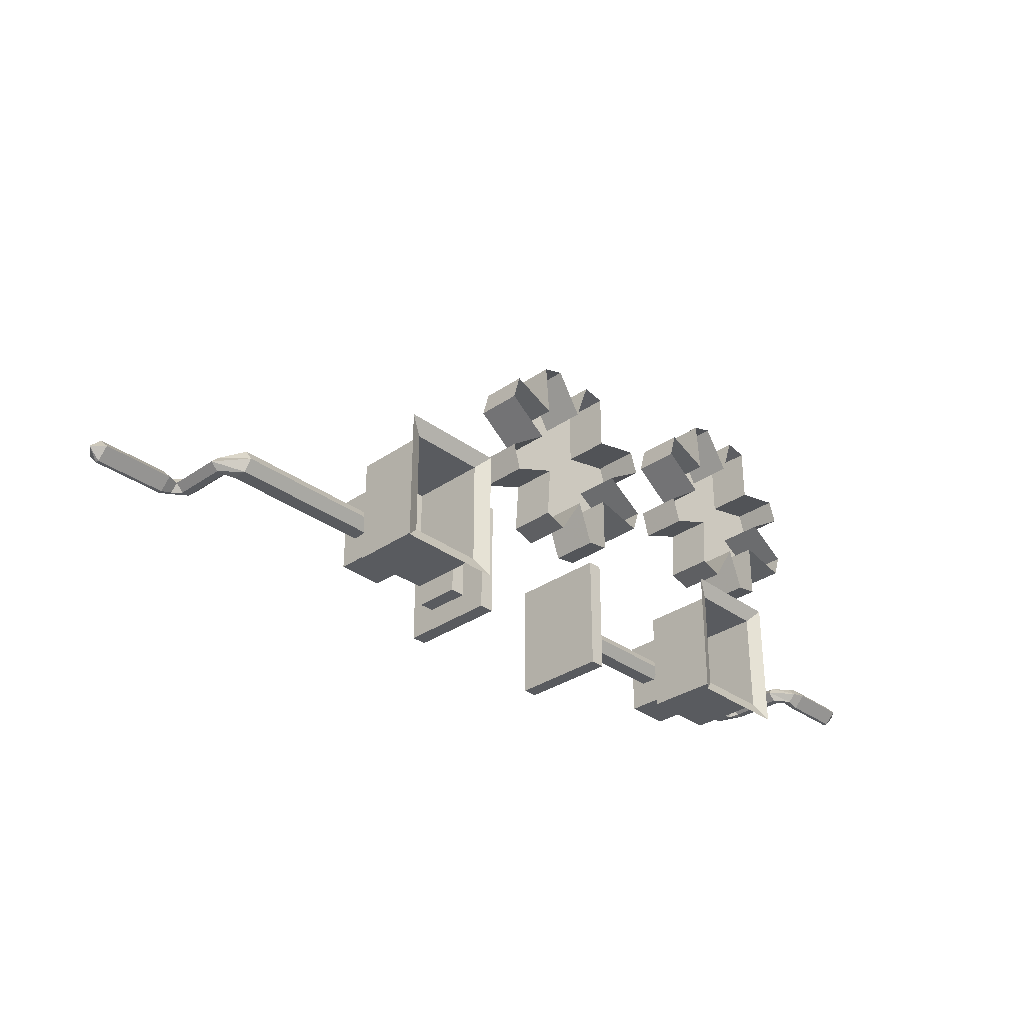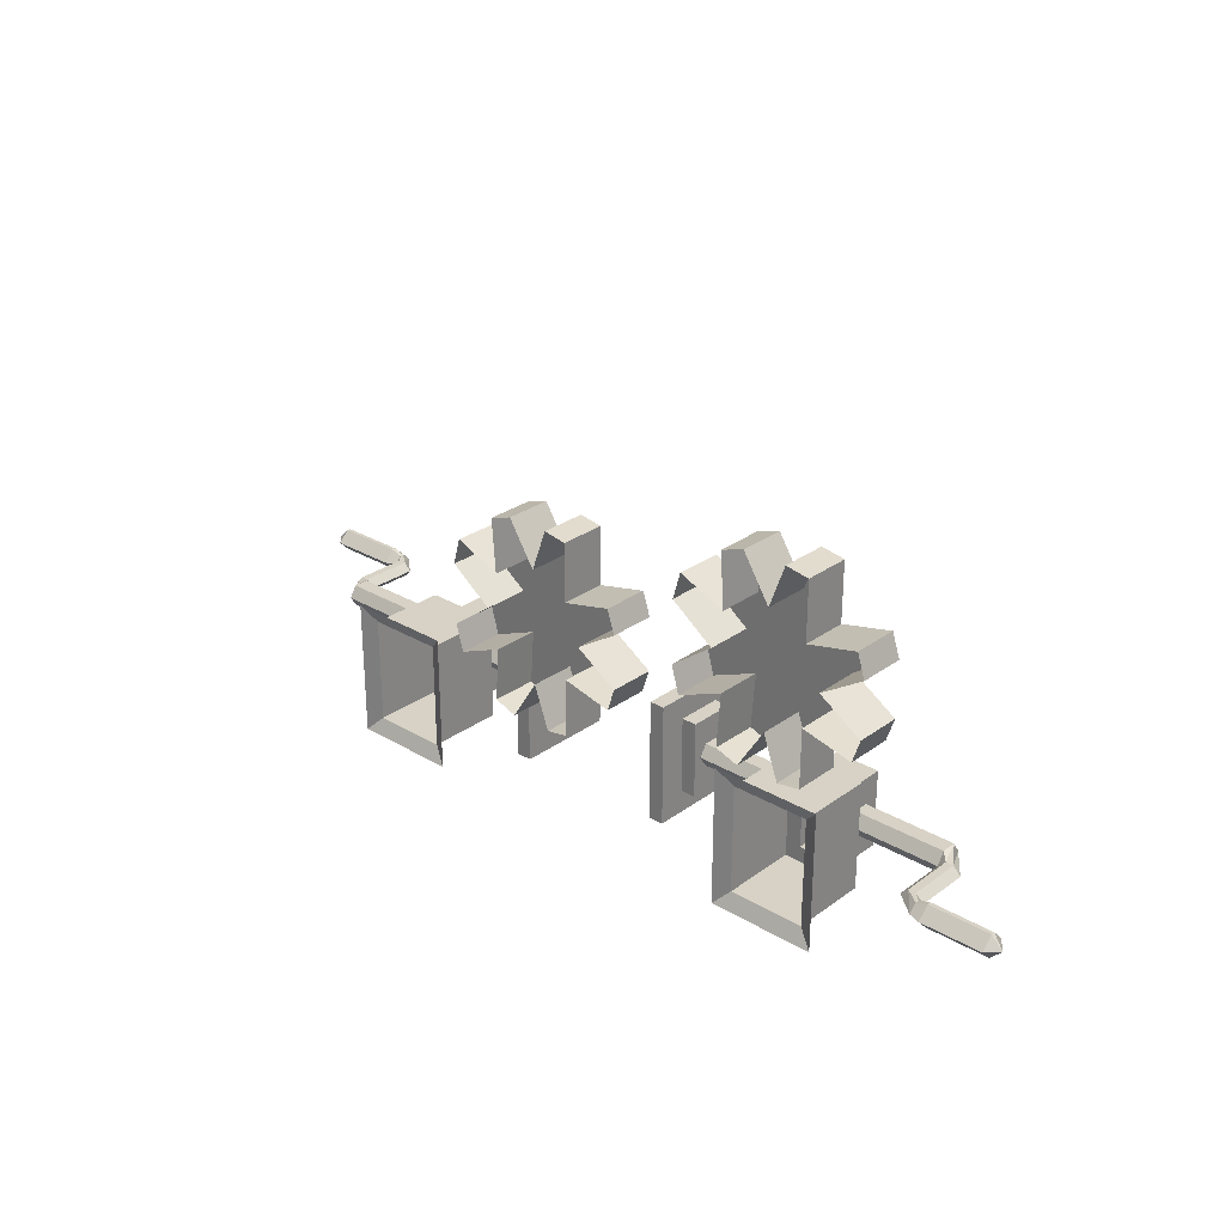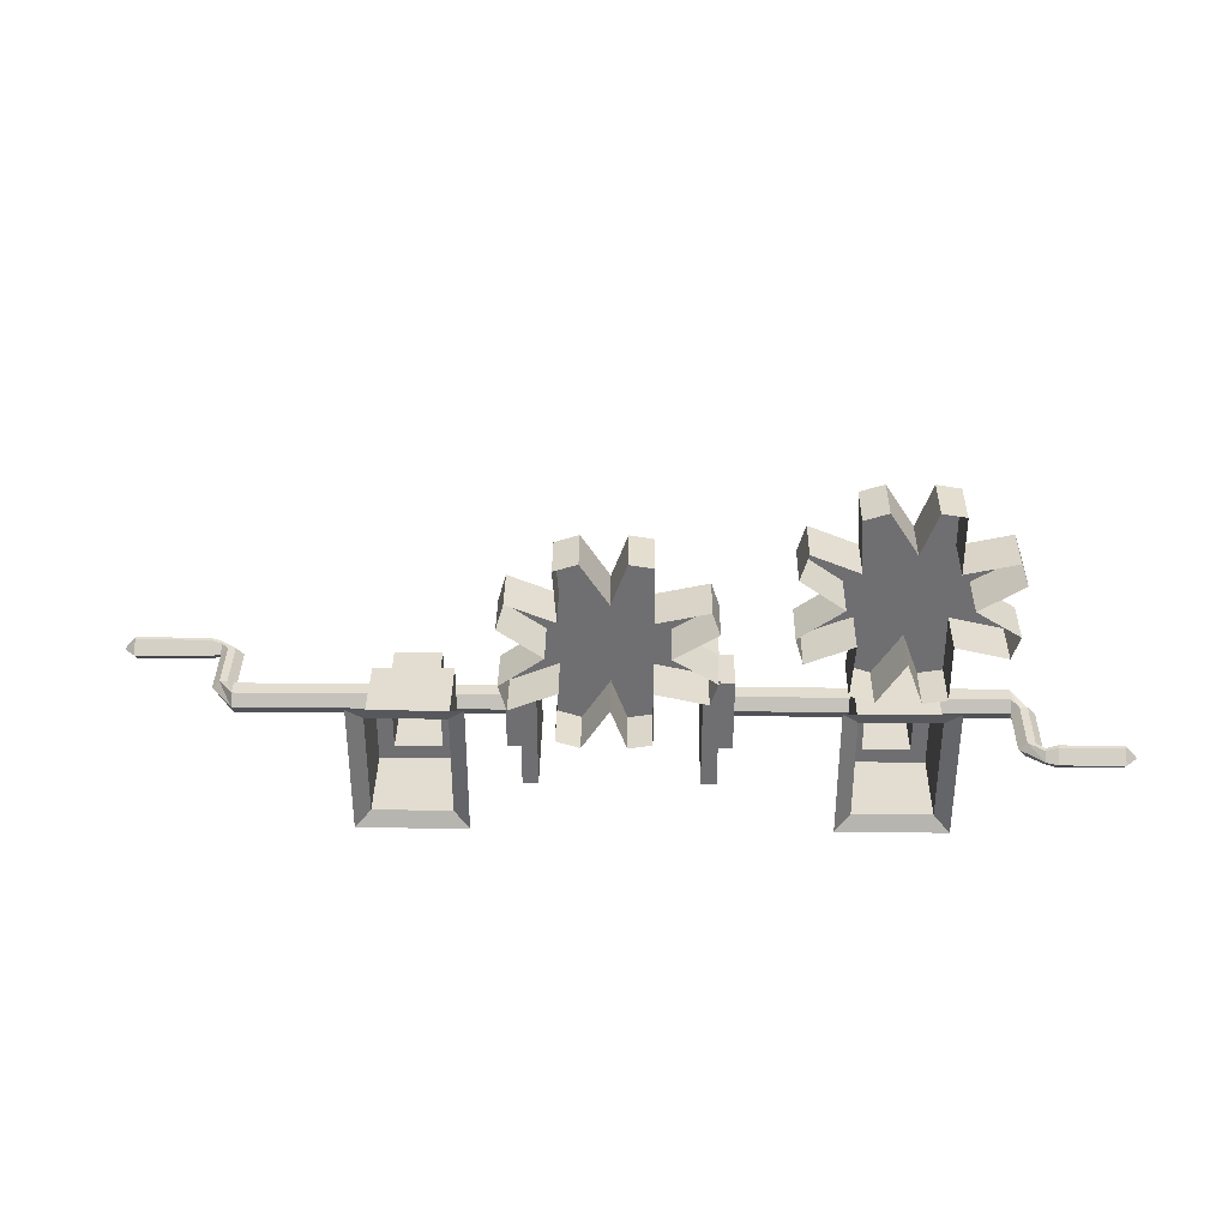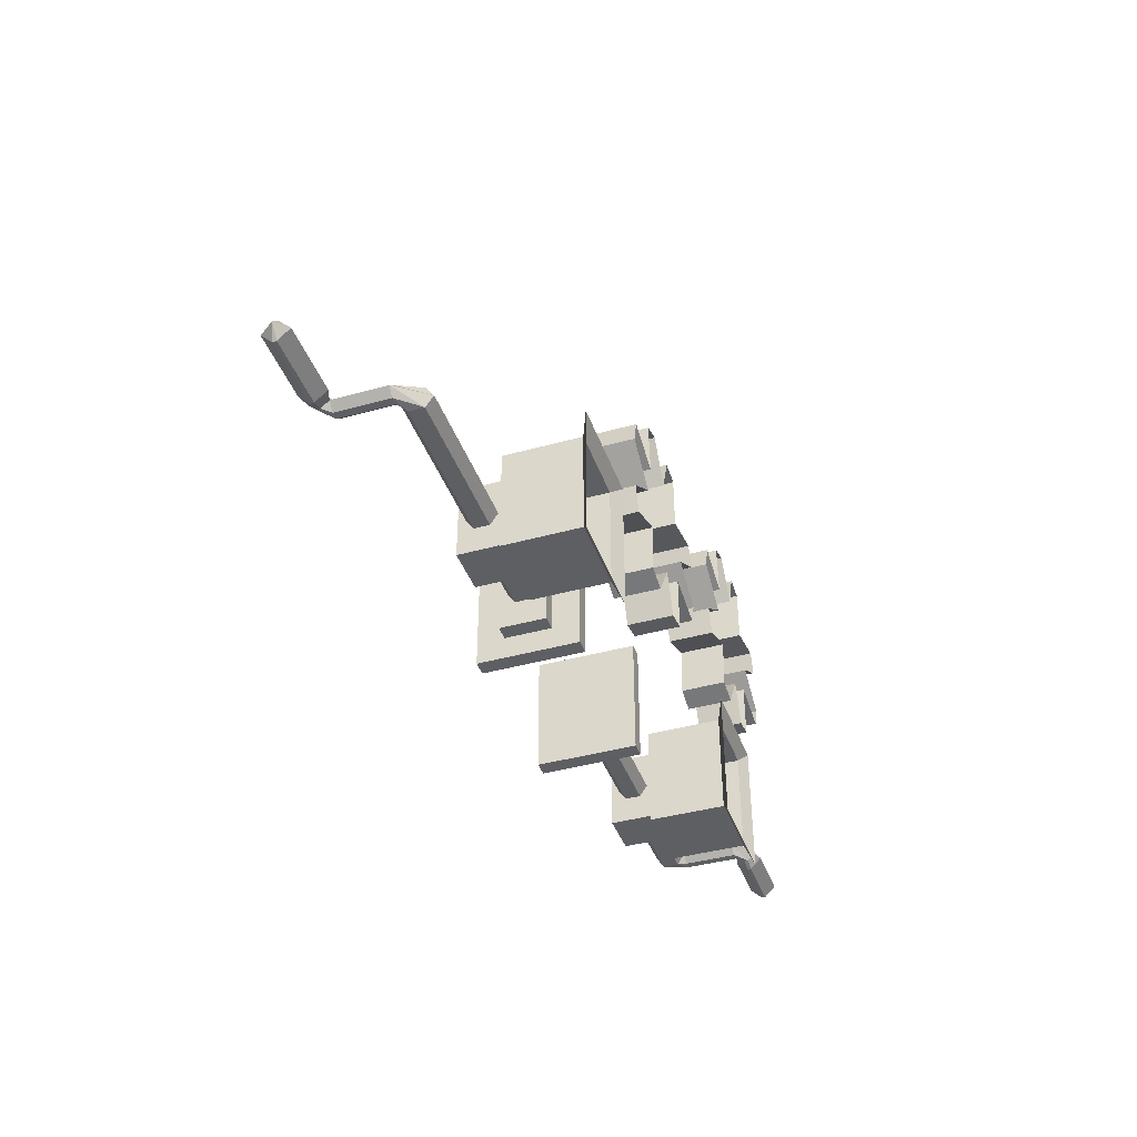
<metadata>
{"format":"obj","ext":"obj","renderer":"f3d","projection":"perspective","resolution":1024,"background":"white","views":[{"elev":-32.3,"azim":134.0,"up":"+Z"},{"elev":27.5,"azim":-137.8,"up":"+Z"},{"elev":35.2,"azim":-179.2,"up":"+Z"},{"elev":-40.7,"azim":108.8,"up":"+Z"}]}
</metadata>
<code>
v -0.4688 -0.7109 -0.2344
v -0.625 -0.7109 -0.2344
v -0.625 -0.5547 -0.2344
v -0.4688 -0.5547 -0.2344
v -0.4688 -0.7109 -0.01562
v -0.5 -0.7109 -0.04688
v -0.5 -0.7109 -0.2031
v -0.5938 -0.7109 -0.2031
v -0.625 -0.7109 -0.01562
v -0.625 -0.5547 -0.01562
v -0.6562 -0.5391 0.01562
v -0.6562 -0.5391 -0.2656
v -0.4375 -0.5391 -0.2656
v -0.4688 -0.5547 -0.01562
v -0.5938 -0.7109 -0.04688
v -0.5938 -0.8047 -0.04688
v -0.5 -0.8047 -0.04688
v -0.5 -0.8047 -0.2031
v -0.5938 -0.8047 -0.2031
v -0.4375 -0.5391 0.01562
v -0.2188 -0.8594 -0.25
v -0.2188 -0.6562 -0.25
v -0.1875 -0.6562 -0.25
v -0.1875 -0.8594 -0.25
v -0.2188 -0.8594 0
v -0.2188 -0.8047 -0.04688
v -0.2188 -0.8047 -0.2031
v -0.2188 -0.7109 -0.2031
v -0.2188 -0.6562 0
v -0.1875 -0.6562 0
v -0.1875 -0.8594 0
v -0.2188 -0.7109 -0.04688
v -0.25 -0.7109 -0.04688
v -0.25 -0.8047 -0.04688
v -0.25 -0.8047 -0.2031
v -0.25 -0.7109 -0.2031
v -0.5938 -0.7266 -0.125
v -0.7812 -0.7266 -0.125
v -0.7812 -0.7422 -0.1016
v -0.5938 -0.7422 -0.1016
v -0.7812 -0.7734 -0.1016
v -0.5938 -0.7734 -0.1016
v -0.7812 -0.7891 -0.125
v -0.5938 -0.7891 -0.125
v -0.7812 -0.7734 -0.1484
v -0.5938 -0.7734 -0.1484
v -0.7812 -0.7422 -0.1484
v -0.5938 -0.7422 -0.1484
v -0.25 -0.7266 -0.125
v -0.5 -0.7266 -0.125
v -0.5 -0.7422 -0.1016
v -0.25 -0.7422 -0.1016
v -0.5 -0.7734 -0.1016
v -0.25 -0.7734 -0.1016
v -0.5 -0.7891 -0.125
v -0.25 -0.7891 -0.125
v -0.5 -0.7734 -0.1484
v -0.25 -0.7734 -0.1484
v -0.5 -0.7422 -0.1484
v -0.25 -0.7422 -0.1484
v 0.4375 -0.7109 -0.2344
v 0.2812 -0.7109 -0.2344
v 0.2812 -0.5547 -0.2344
v 0.4375 -0.5547 -0.2344
v 0.4375 -0.7109 -0.01562
v 0.4062 -0.7109 -0.04688
v 0.4062 -0.7109 -0.2031
v 0.3125 -0.7109 -0.2031
v 0.2812 -0.7109 -0.01562
v 0.2812 -0.5547 -0.01562
v 0.25 -0.5391 0.01562
v 0.25 -0.5391 -0.2656
v 0.4688 -0.5391 -0.2656
v 0.4375 -0.5547 -0.01562
v 0.3125 -0.7109 -0.04688
v 0.3125 -0.8047 -0.04688
v 0.4062 -0.8047 -0.04688
v 0.4062 -0.8047 -0.2031
v 0.3125 -0.8047 -0.2031
v 0.4688 -0.5391 0.01562
v 0.1562 -0.6562 -0.25
v 0.1562 -0.8594 -0.25
v 0.125 -0.8594 -0.25
v 0.125 -0.6562 -0.25
v 0.1562 -0.6562 0
v 0.1562 -0.7109 -0.04688
v 0.1562 -0.7109 -0.2031
v 0.1562 -0.8047 -0.2031
v 0.1562 -0.8594 0
v 0.125 -0.8594 0
v 0.125 -0.6562 0
v 0.1562 -0.8047 -0.04688
v 0.1875 -0.8047 -0.04688
v 0.1875 -0.7109 -0.04688
v 0.1875 -0.7109 -0.2031
v 0.1875 -0.8047 -0.2031
v 0.7188 -0.7266 -0.125
v 0.4062 -0.7266 -0.125
v 0.4062 -0.7422 -0.1016
v 0.7188 -0.7422 -0.1016
v 0.75 -0.7891 -0.1094
v 0.7656 -0.7891 -0.125
v 0.7188 -0.7422 -0.1484
v 0.4062 -0.7422 -0.1484
v 0.7188 -0.7734 -0.1484
v 0.4062 -0.7734 -0.1484
v 0.7188 -0.7891 -0.125
v 0.4062 -0.7891 -0.125
v 0.7188 -0.7734 -0.1016
v 0.4062 -0.7734 -0.1016
v 0.3125 -0.7266 -0.125
v 0.1875 -0.7266 -0.125
v 0.1875 -0.7422 -0.1016
v 0.3125 -0.7422 -0.1016
v 0.1875 -0.7734 -0.1016
v 0.3125 -0.7734 -0.1016
v 0.1875 -0.7891 -0.125
v 0.3125 -0.7891 -0.125
v 0.1875 -0.7734 -0.1484
v 0.3125 -0.7734 -0.1484
v 0.1875 -0.7422 -0.1484
v 0.3125 -0.7422 -0.1484
v 0.7344 -0.7891 -0.1406
v 0.75 -0.7891 -0.1406
v 0.75 -0.8984 -0.1406
v 0.7344 -0.8984 -0.1406
v 0.7188 -0.8984 -0.125
v 0.7344 -0.7891 -0.1094
v 0.7344 -0.8984 -0.1094
v 0.75 -0.8984 -0.1094
v 0.7656 -0.8984 -0.125
v 0.7656 -0.9375 -0.125
v 0.7656 -0.9219 -0.1094
v 0.7656 -0.9141 -0.1094
v 0.7891 -0.9141 -0.1016
v 0.7891 -0.8906 -0.125
v 0.7656 -0.9141 -0.1406
v 0.7656 -0.9219 -0.1406
v 0.7891 -0.9141 -0.1484
v 0.7891 -0.9219 -0.1484
v 0.7891 -0.9453 -0.125
v 0.7891 -0.9219 -0.1016
v 0.9375 -0.9219 -0.1016
v 0.9375 -0.9141 -0.1016
v 0.9375 -0.8906 -0.125
v 0.9375 -0.9219 -0.1484
v 0.9375 -0.9453 -0.125
v 0.9609 -0.9141 -0.125
v 0.9375 -0.9141 -0.1484
v -0.7969 -0.7266 -0.1094
v -0.7812 -0.6172 -0.125
v -0.7969 -0.6172 -0.1094
v -0.8125 -0.7266 -0.1094
v -0.7969 -0.7266 -0.1406
v -0.8125 -0.7266 -0.1406
v -0.8125 -0.6172 -0.1406
v -0.7969 -0.6172 -0.1406
v -0.8281 -0.5938 -0.1406
v -0.8281 -0.5781 -0.125
v -0.8281 -0.5938 -0.1094
v -0.8125 -0.6172 -0.1094
v -0.8281 -0.7266 -0.125
v -0.8281 -0.6172 -0.125
v -0.8281 -0.6016 -0.1406
v -0.8516 -0.6016 -0.1484
v -0.8516 -0.5938 -0.1484
v -0.8516 -0.5703 -0.125
v -0.8516 -0.5938 -0.1016
v -0.8281 -0.6016 -0.1094
v -0.8516 -0.6016 -0.1016
v -0.8516 -0.625 -0.125
v -0.9766 -0.625 -0.125
v -0.9766 -0.6016 -0.1484
v -0.9766 -0.5938 -0.1484
v -0.9766 -0.5703 -0.125
v -0.9766 -0.5938 -0.1016
v -0.9766 -0.6016 -0.1016
v -1 -0.5938 -0.125
v 0.1719 -0.625 0.02344
v 0.1875 -0.625 0.07812
v 0.1016 -0.625 0.1406
v 0.07812 -0.625 0.0625
v 0.07812 -0.5312 0.0625
v 0.1719 -0.5312 0.02344
v 0.1875 -0.5312 0.07812
v 0.1016 -0.5312 0.1406
v 0.1875 -0.625 0.2031
v 0.07812 -0.625 0.2188
v -0.09375 -0.625 0.0625
v -0.01562 -0.625 0.02344
v 0.03906 -0.625 -0.0625
v 0.08594 -0.625 -0.04688
v 0.08594 -0.5312 -0.04688
v -0.09375 -0.625 -0.05469
v -0.04688 -0.625 -0.0625
v -0.09375 -0.5312 0.0625
v -0.09375 -0.5312 -0.05469
v -0.04688 -0.5312 -0.0625
v -0.01562 -0.5312 0.02344
v 0.03906 -0.5312 -0.0625
v -0.2109 -0.625 0.08594
v -0.1953 -0.625 0.03906
v -0.125 -0.625 0.1406
v -0.125 -0.5312 0.1406
v -0.2109 -0.5312 0.08594
v -0.1953 -0.5312 0.03906
v -0.01562 -0.625 0.2578
v -0.09375 -0.625 0.2188
v -0.1953 -0.625 0.2422
v -0.2109 -0.625 0.1953
v -0.2109 -0.5312 0.1953
v 0.1719 -0.625 0.2578
v 0.1719 -0.5312 0.2578
v 0.07812 -0.5312 0.2188
v 0.08594 -0.625 0.3281
v 0.03906 -0.625 0.3438
v 0.03906 -0.5312 0.3438
v -0.01562 -0.5312 0.2578
v -0.04688 -0.625 0.3438
v -0.09375 -0.625 0.3359
v -0.09375 -0.5312 0.3359
v -0.09375 -0.5312 0.2188
v -0.1953 -0.5312 0.2422
v 0.1875 -0.5312 0.2031
v 0.08594 -0.5312 0.3281
v -0.04688 -0.5312 0.3438
v -0.3594 -0.625 0.1328
v -0.3438 -0.625 0.1875
v -0.4297 -0.625 0.25
v -0.4531 -0.625 0.1719
v -0.4531 -0.5312 0.1719
v -0.3594 -0.5312 0.1328
v -0.3438 -0.5312 0.1875
v -0.4297 -0.5312 0.25
v -0.3438 -0.625 0.3125
v -0.4531 -0.625 0.3281
v -0.625 -0.625 0.1719
v -0.5469 -0.625 0.1328
v -0.4922 -0.625 0.04688
v -0.4453 -0.625 0.0625
v -0.4453 -0.5312 0.0625
v -0.625 -0.625 0.05469
v -0.5781 -0.625 0.04688
v -0.625 -0.5312 0.1719
v -0.625 -0.5312 0.05469
v -0.5781 -0.5312 0.04688
v -0.5469 -0.5312 0.1328
v -0.4922 -0.5312 0.04688
v -0.7422 -0.625 0.1953
v -0.7266 -0.625 0.1484
v -0.6562 -0.625 0.25
v -0.6562 -0.5312 0.25
v -0.7422 -0.5312 0.1953
v -0.7266 -0.5312 0.1484
v -0.5469 -0.625 0.3672
v -0.625 -0.625 0.3281
v -0.7266 -0.625 0.3516
v -0.7422 -0.625 0.3047
v -0.7422 -0.5312 0.3047
v -0.3594 -0.625 0.3672
v -0.3594 -0.5312 0.3672
v -0.4531 -0.5312 0.3281
v -0.4453 -0.625 0.4375
v -0.4922 -0.625 0.4531
v -0.4922 -0.5312 0.4531
v -0.5469 -0.5312 0.3672
v -0.5781 -0.625 0.4531
v -0.625 -0.625 0.4453
v -0.625 -0.5312 0.4453
v -0.625 -0.5312 0.3281
v -0.7266 -0.5312 0.3516
v -0.3438 -0.5312 0.3125
v -0.4453 -0.5312 0.4375
v -0.5781 -0.5312 0.4531
f 1 2 3
f 1 3 4
f 1 4 5
f 2 9 10
f 2 10 3
f 4 14 5
f 5 14 9
f 9 14 10
f 26 32 33
f 26 33 34
f 26 34 27
f 27 34 35
f 27 35 28
f 28 35 36
f 28 36 32
f 36 33 32
f 37 38 39
f 37 39 40
f 40 39 41
f 40 41 42
f 42 41 43
f 42 43 44
f 44 43 45
f 44 45 46
f 46 45 47
f 46 47 48
f 48 47 38
f 48 38 37
f 49 50 51
f 49 51 52
f 52 51 53
f 52 53 54
f 54 53 55
f 54 55 56
f 56 55 57
f 56 57 58
f 58 57 59
f 58 59 60
f 60 59 50
f 60 50 49
f 61 62 63
f 61 63 64
f 61 64 65
f 62 69 70
f 62 70 63
f 64 74 65
f 65 74 69
f 69 74 70
f 86 92 93
f 86 93 94
f 86 94 87
f 87 94 95
f 87 95 88
f 88 95 96
f 88 96 92
f 96 93 92
f 97 98 99
f 97 99 100
f 97 100 101
f 97 101 102
f 97 102 103
f 97 103 98
f 98 103 104
f 104 103 105
f 104 105 106
f 106 105 107
f 106 107 108
f 108 107 109
f 108 109 110
f 110 109 100
f 110 100 99
f 111 112 113
f 111 113 114
f 114 113 115
f 114 115 116
f 116 115 117
f 116 117 118
f 118 117 119
f 118 119 120
f 120 119 121
f 120 121 122
f 122 121 112
f 122 112 111
f 123 107 105
f 123 105 124
f 123 124 125
f 123 125 126
f 123 126 107
f 107 126 127
f 107 127 128
f 107 128 109
f 109 128 100
f 100 128 101
f 101 128 129
f 101 129 130
f 101 130 102
f 102 130 131
f 102 131 124
f 102 124 103
f 103 124 105
f 127 129 128
f 129 127 132
f 129 132 133
f 129 133 130
f 130 133 134
f 130 134 131
f 131 134 135
f 131 135 136
f 131 136 137
f 131 137 125
f 131 125 124
f 138 132 127
f 138 127 126
f 138 126 137
f 138 137 139
f 138 139 140
f 138 140 132
f 132 140 141
f 132 141 133
f 133 141 142
f 133 142 134
f 134 142 135
f 136 139 137
f 137 126 125
f 143 147 148
f 143 148 144
f 144 148 145
f 145 148 149
f 146 149 148
f 146 148 147
f 150 39 38
f 150 38 151
f 150 151 152
f 150 152 153
f 150 153 41
f 150 41 39
f 154 38 47
f 154 47 155
f 154 155 156
f 154 156 157
f 154 157 38
f 38 157 151
f 151 157 158
f 151 158 159
f 151 159 152
f 152 159 160
f 152 160 161
f 152 161 153
f 153 161 162
f 153 162 43
f 153 43 41
f 155 47 45
f 155 45 162
f 155 162 163
f 155 163 156
f 156 163 164
f 156 164 157
f 157 164 158
f 158 164 165
f 158 165 166
f 158 166 159
f 159 166 167
f 159 167 160
f 160 167 168
f 160 168 169
f 160 169 161
f 161 169 163
f 161 163 162
f 162 45 43
f 169 168 170
f 169 170 163
f 163 170 171
f 163 171 164
f 164 171 165
f 172 177 178
f 172 178 173
f 173 178 174
f 174 178 175
f 175 178 176
f 176 178 177
f 1 5 6
f 1 6 7
f 1 7 2
f 2 7 8
f 2 8 9
f 5 9 15
f 5 15 6
f 8 15 9
f 34 33 36
f 34 36 35
f 61 65 66
f 61 66 67
f 61 67 62
f 62 67 68
f 62 68 69
f 65 69 75
f 65 75 66
f 68 75 69
f 94 93 96
f 94 96 95
f 3 10 11
f 3 11 12
f 3 12 4
f 4 12 13
f 4 13 14
f 6 15 16
f 6 16 17
f 6 17 7
f 7 17 18
f 7 18 8
f 8 18 19
f 8 19 15
f 10 14 20
f 10 20 11
f 19 16 15
f 63 70 71
f 63 71 72
f 63 72 64
f 64 72 73
f 64 73 74
f 66 75 76
f 66 76 77
f 66 77 67
f 67 77 78
f 67 78 68
f 68 78 79
f 68 79 75
f 70 74 80
f 70 80 71
f 79 76 75
f 14 13 20
f 74 73 80
f 17 16 19
f 17 19 18
f 21 22 23
f 21 23 24
f 21 24 25
f 21 25 26
f 21 26 27
f 21 27 22
f 22 27 28
f 22 28 29
f 22 29 30
f 22 30 23
f 24 31 25
f 25 31 29
f 25 29 32
f 25 32 26
f 28 32 29
f 29 31 30
f 77 76 79
f 77 79 78
f 81 82 83
f 81 83 84
f 81 84 85
f 81 85 86
f 81 86 87
f 81 87 82
f 82 87 88
f 82 88 89
f 82 89 90
f 82 90 83
f 84 91 85
f 85 91 89
f 85 89 92
f 85 92 86
f 88 92 89
f 89 91 90
f 23 30 24
f 24 30 31
f 83 90 84
f 84 90 91
f 135 142 143
f 135 143 144
f 136 145 139
f 141 140 146
f 141 146 147
f 145 149 139
f 165 173 166
f 166 173 174
f 167 175 168
f 168 175 176
f 170 177 171
f 171 177 172
f 135 144 136
f 136 144 145
f 141 147 142
f 142 147 143
f 139 149 140
f 140 149 146
f 165 171 172
f 165 172 173
f 166 174 167
f 167 174 175
f 168 176 170
f 170 176 177
f 179 180 181
f 179 181 182
f 194 195 190
f 194 190 189
f 203 208 209
f 203 209 210
f 188 215 207
f 207 215 216
f 227 228 229
f 227 229 230
f 242 243 238
f 242 238 237
f 251 256 257
f 251 257 258
f 236 263 255
f 255 263 264
f 179 182 183
f 179 183 184
f 179 184 180
f 180 184 185
f 180 185 181
f 181 185 186
f 181 186 187
f 182 192 193
f 182 193 183
f 194 189 196
f 194 196 197
f 194 197 195
f 195 197 198
f 195 198 190
f 190 198 199
f 190 199 191
f 191 199 200
f 191 200 192
f 192 200 193
f 201 203 204
f 201 204 205
f 201 205 202
f 202 205 206
f 202 206 189
f 189 206 196
f 203 210 211
f 203 211 204
f 188 212 213
f 188 213 214
f 188 214 215
f 207 216 217
f 207 217 218
f 207 218 219
f 208 220 221
f 208 221 222
f 208 222 209
f 209 222 223
f 209 223 210
f 210 223 211
f 212 187 224
f 212 224 213
f 187 186 224
f 216 215 225
f 216 225 217
f 215 214 225
f 220 219 226
f 220 226 221
f 219 218 226
f 227 230 231
f 227 231 232
f 227 232 228
f 228 232 233
f 228 233 229
f 229 233 234
f 229 234 235
f 230 240 241
f 230 241 231
f 242 237 244
f 242 244 245
f 242 245 243
f 243 245 246
f 243 246 238
f 238 246 247
f 238 247 239
f 239 247 248
f 239 248 240
f 240 248 241
f 249 251 252
f 249 252 253
f 249 253 250
f 250 253 254
f 250 254 237
f 237 254 244
f 251 258 259
f 251 259 252
f 236 260 261
f 236 261 262
f 236 262 263
f 255 264 265
f 255 265 266
f 255 266 267
f 256 268 269
f 256 269 270
f 256 270 257
f 257 270 271
f 257 271 258
f 258 271 259
f 260 235 272
f 260 272 261
f 235 234 272
f 264 263 273
f 264 273 265
f 263 262 273
f 268 267 274
f 268 274 269
f 267 266 274
f 181 187 188
f 182 190 191
f 182 191 192
f 201 202 189
f 201 189 203
f 187 212 188
f 207 219 208
f 208 219 220
f 229 235 236
f 230 238 239
f 230 239 240
f 249 250 237
f 249 237 251
f 235 260 236
f 255 267 256
f 256 267 268
f 181 188 189
f 181 189 182
f 182 189 190
f 189 188 207
f 189 207 208
f 189 208 203
f 229 236 237
f 229 237 230
f 230 237 238
f 237 236 255
f 237 255 256
f 237 256 251

</code>
